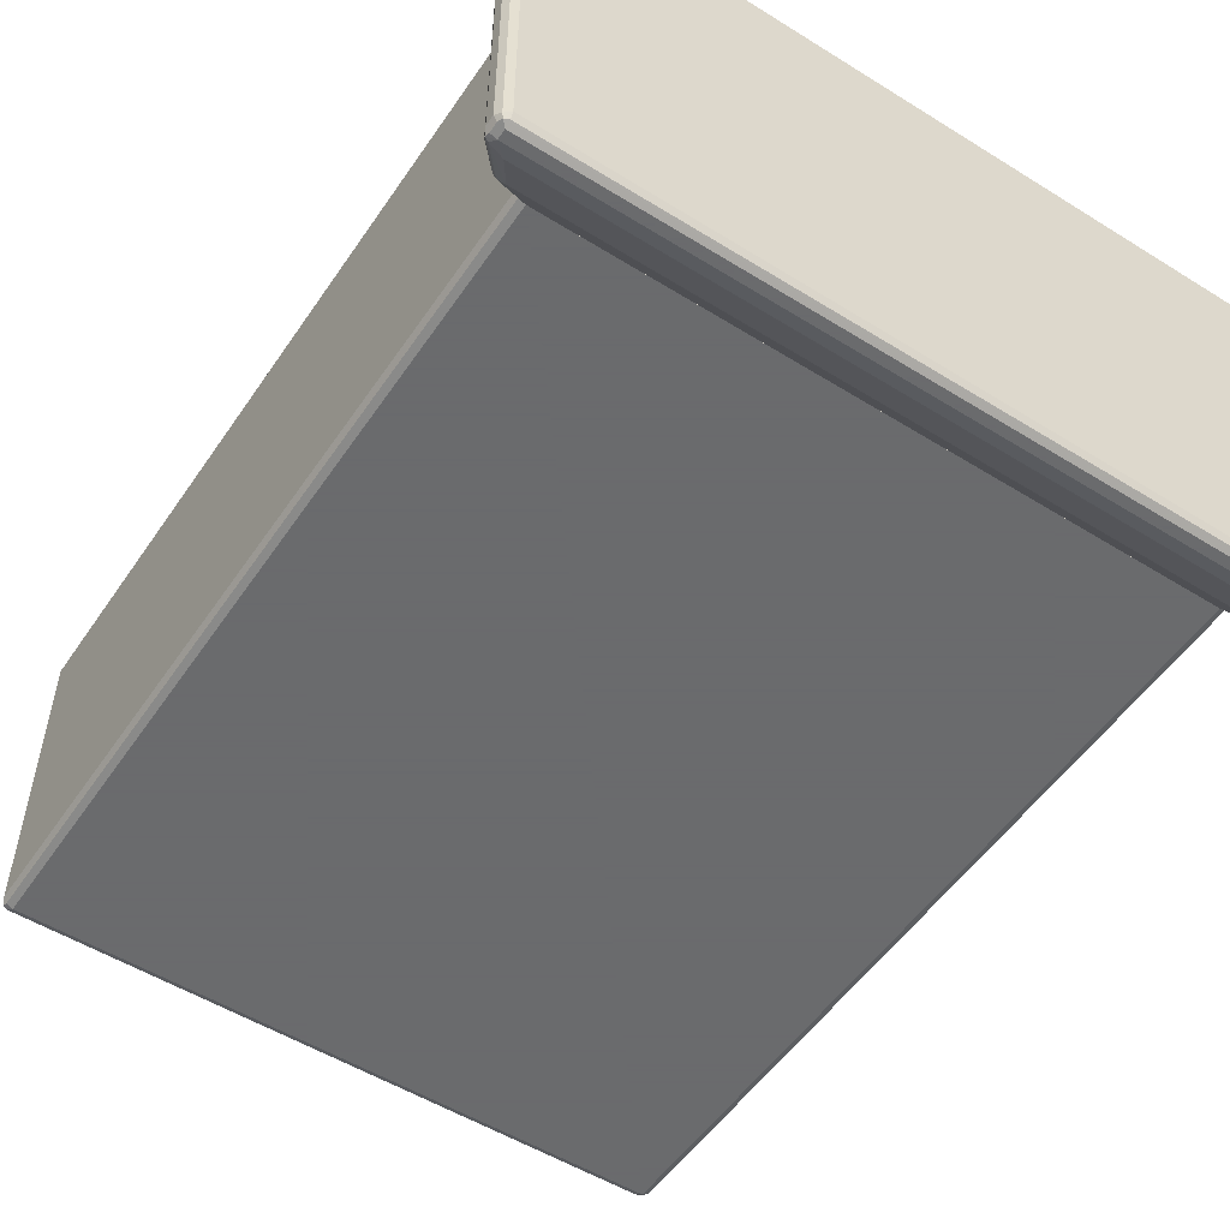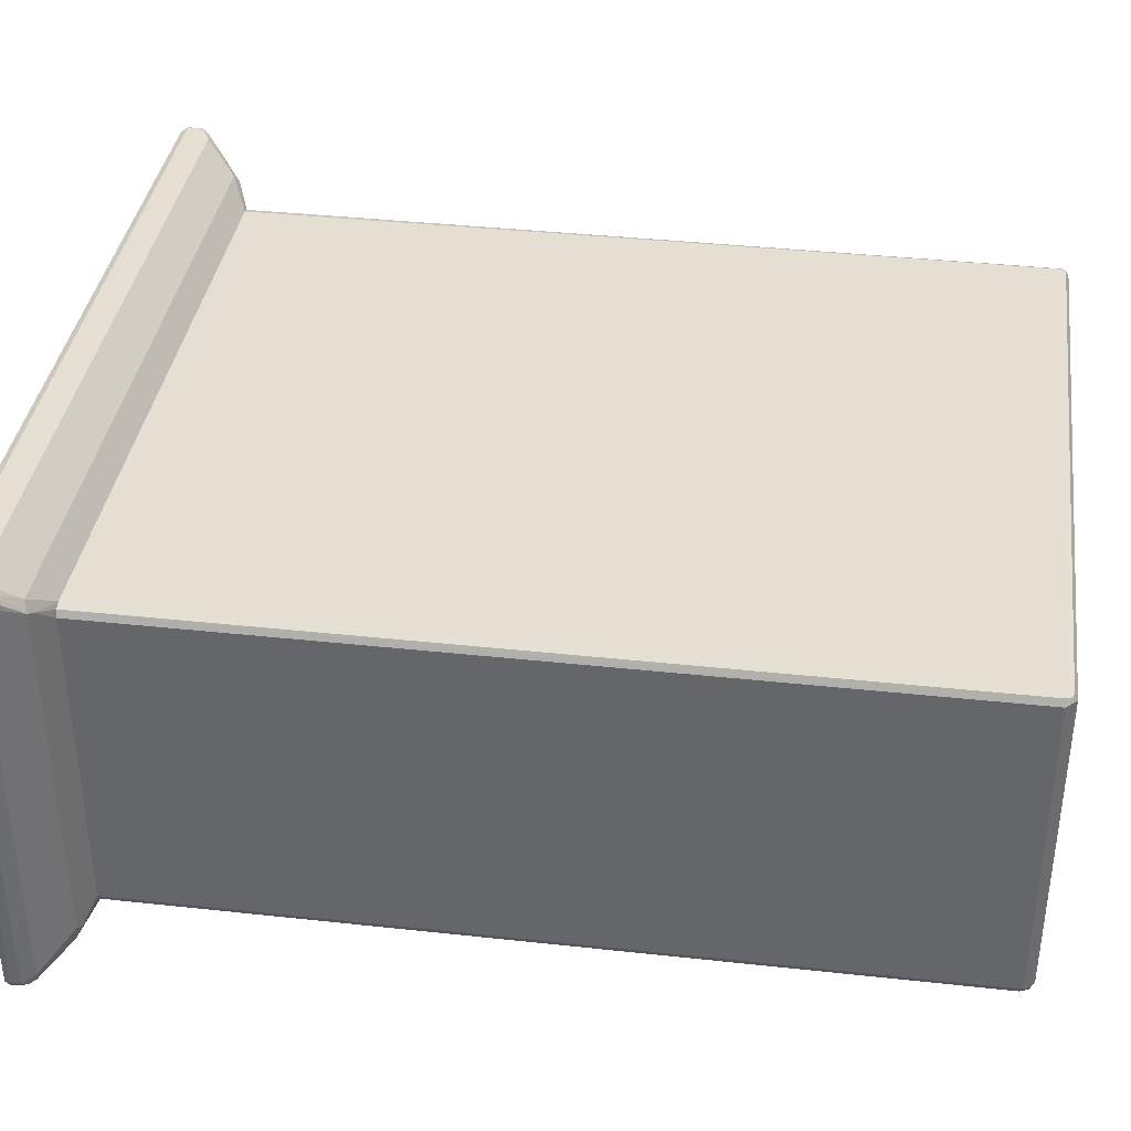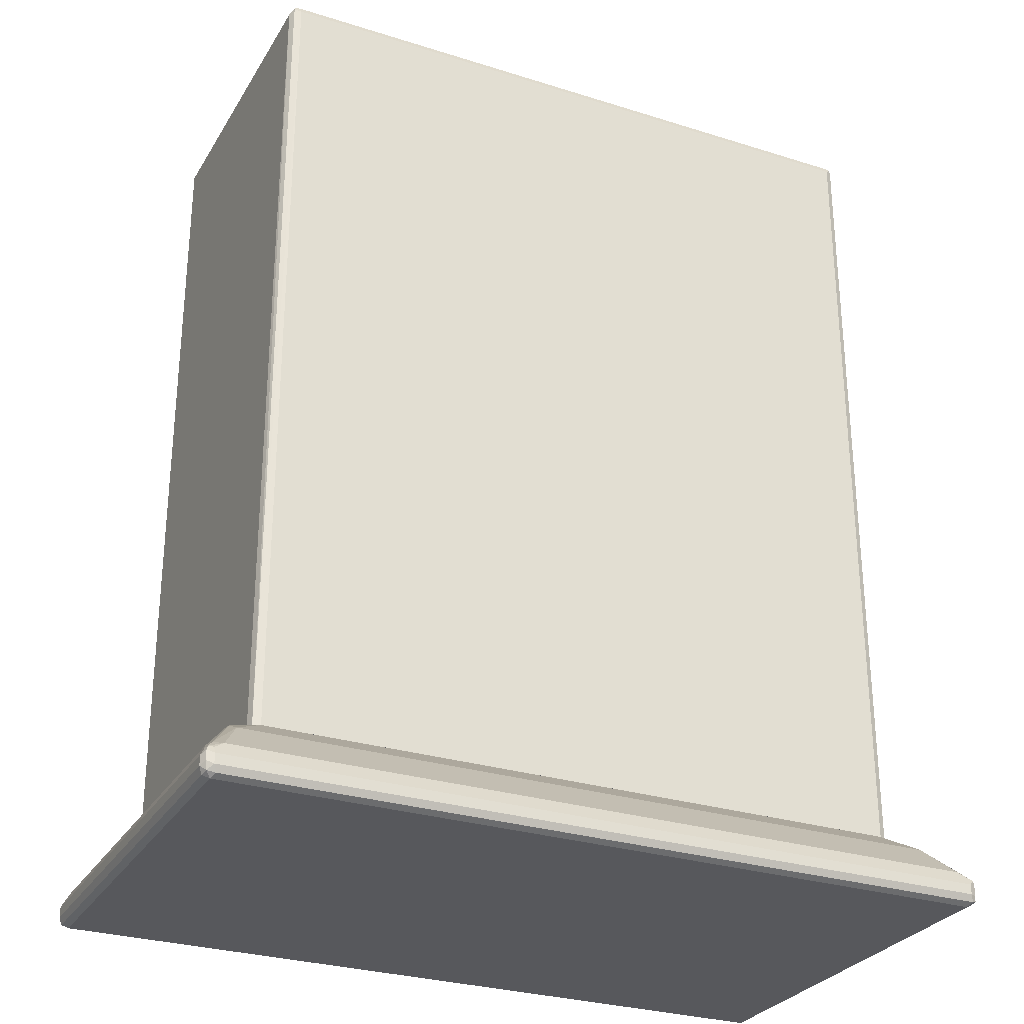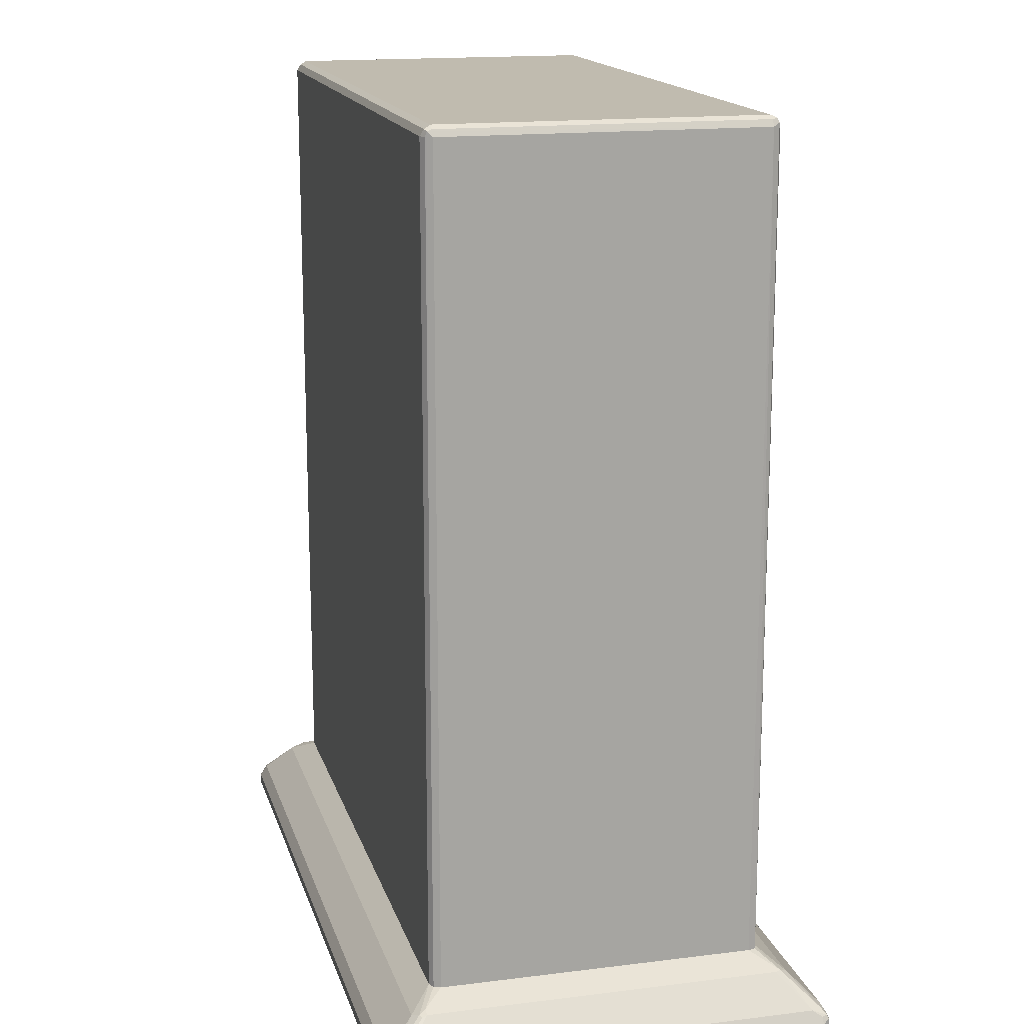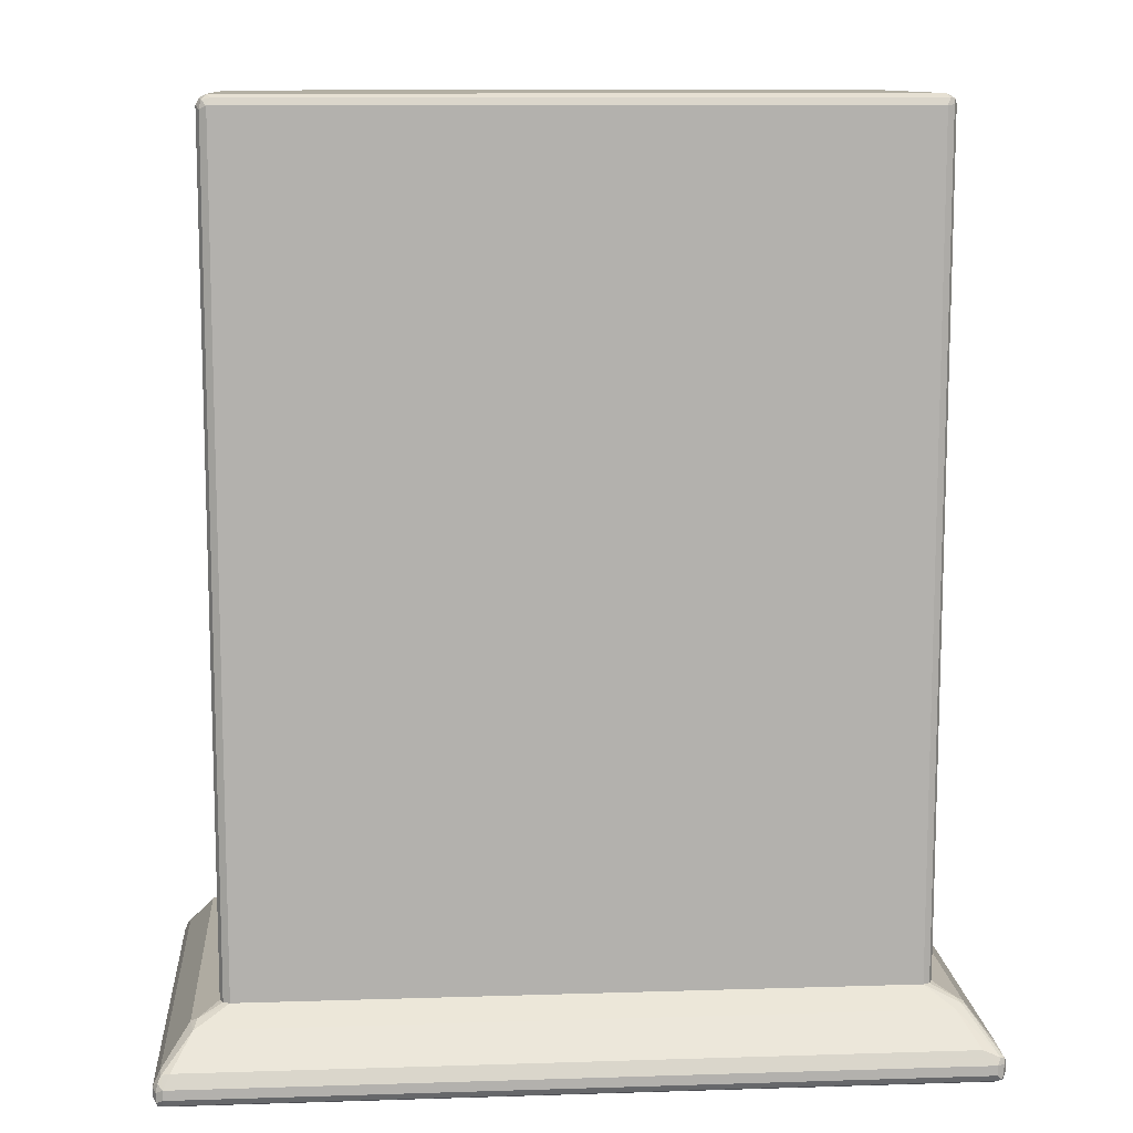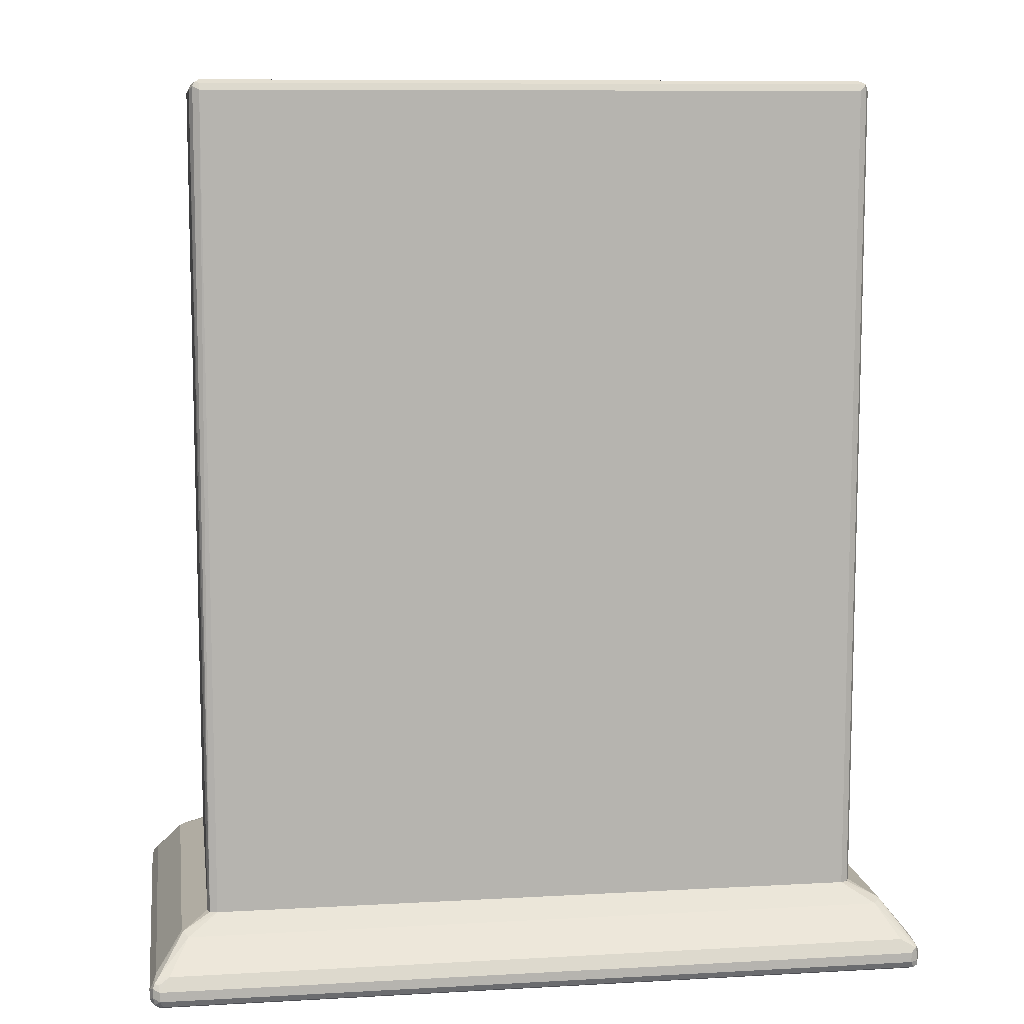
<metadata>
{"format":"obj","ext":"obj","renderer":"f3d","projection":"perspective","resolution":1024,"background":"white","views":[{"elev":-53.2,"azim":-33.6,"up":"+Z"},{"elev":37.1,"azim":98.0,"up":"+Z"},{"elev":-28.7,"azim":-25.3,"up":"+Y"},{"elev":16.0,"azim":-104.5,"up":"+Y"},{"elev":11.1,"azim":175.6,"up":"+Y"},{"elev":9.6,"azim":-8.3,"up":"+Y"}]}
</metadata>
<code>
v 0.5144 0.6808 -0.242
v 0.5092 0.6757 -0.2521
v 0.5067 0.6883 -0.2496
v 0.5092 0.6908 -0.237
v 0.5144 0.6808 0.242
v 0.5144 -0.5744 -0.242
v 0.4992 0.6808 -0.2572
v 0.5092 -0.5744 -0.2521
v 0.4997 -0.5744 -0.2569
v 0.4941 0.6908 -0.2521
v 0.4992 0.6959 -0.242
v 0.5092 0.6908 0.2471
v 0.5067 0.6883 0.2534
v 0.5092 0.6808 0.2521
v 0.5094 -0.5744 0.2518
v 0.5144 -0.5744 0.242
v -0.4992 0.6808 -0.2572
v 0.4992 -0.5744 -0.2572
v -0.5042 0.6908 -0.2521
v 0.4992 0.6959 0.242
v -0.4992 0.6959 -0.242
v 0.4992 0.6808 0.2572
v 0.4992 0.6908 0.2521
v -0.4992 0.6908 0.2521
v -0.4992 0.6808 0.2572
v 0.5092 -0.5744 0.2521
v -0.5092 0.6808 -0.2521
v -0.5106 0.6883 -0.2496
v -0.4992 -0.5744 -0.2572
v -0.4992 0.6959 0.242
v -0.5092 0.6908 -0.242
v 0.4992 -0.5744 0.2572
v -0.5067 0.6921 0.2496
v -0.5092 0.6857 0.2521
v -0.5109 -0.5744 0.2537
v -0.4992 -0.5744 0.2572
v -0.5092 -0.5744 -0.2521
v -0.5144 0.6808 -0.242
v -0.5144 0.6808 0.242
v -0.5092 0.6908 0.242
v -0.5144 -0.5744 -0.242
v -0.5144 -0.5744 0.242
v 0.59 -0.6657 -0.348
v 0.5799 -0.6455 -0.3378
v 0.5925 -0.648 -0.3353
v 0.5976 -0.6581 -0.3403
v 0.6001 -0.6707 -0.3429
v 0.59 -0.6808 -0.348
v -0.59 -0.6657 -0.348
v 0.5496 -0.6001 -0.2924
v -0.5698 -0.6455 -0.3378
v 0.595 -0.6455 -0.3227
v 0.5522 -0.5976 -0.2798
v 0.6052 -0.6657 -0.3328
v 0.6001 -0.6858 -0.3429
v 0.5976 -0.6921 -0.3403
v 0.59 -0.6909 -0.3429
v -0.5976 -0.6884 -0.3441
v -0.59 -0.6808 -0.348
v -0.6001 -0.6657 -0.3429
v -0.6014 -0.6581 -0.3403
v -0.595 -0.6556 -0.3429
v 0.4992 -0.5744 -0.2572
v 0.5446 -0.59 -0.2723
v -0.5395 -0.6001 -0.2924
v 0.595 -0.6455 0.3126
v 0.5547 -0.5951 -0.2672
v 0.6052 -0.6657 0.3328
v 0.6052 -0.6808 -0.3328
v 0.6001 -0.6909 -0.3328
v 0.6001 -0.6909 0.3328
v 0.59 -0.6959 0.3328
v 0.59 -0.6959 -0.3328
v -0.59 -0.6909 -0.3429
v -0.59 -0.6959 -0.3328
v -0.6001 -0.6909 -0.3378
v -0.6052 -0.6808 -0.3328
v -0.6001 -0.6808 -0.3429
v -0.6052 -0.6657 -0.3328
v -0.6052 -0.6657 0.3328
v -0.6001 -0.6556 0.3328
v -0.595 -0.6455 0.3176
v -0.595 -0.6455 -0.3176
v -0.5559 -0.5976 -0.2798
v -0.5496 -0.5951 -0.2824
v 0.5093 -0.5744 -0.2521
v -0.4992 -0.5744 -0.2572
v 0.5143 -0.5744 -0.242
v 0.6001 -0.6556 0.3378
v 0.5547 -0.5951 0.2773
v 0.6014 -0.6884 0.3403
v 0.6052 -0.6808 0.3328
v 0.5976 -0.6581 0.3441
v 0.6001 -0.6657 0.3429
v 0.595 -0.6909 0.3429
v -0.59 -0.6959 0.3328
v -0.6001 -0.6909 0.3277
v -0.6052 -0.6808 0.3328
v -0.6001 -0.6606 0.3429
v -0.5976 -0.6543 0.3403
v -0.59 -0.6449 0.3328
v -0.5522 -0.5938 0.2798
v -0.5547 -0.5951 0.2723
v -0.5547 -0.5951 -0.2723
v -0.5446 -0.59 -0.2723
v -0.5093 -0.5744 -0.2521
v 0.5143 -0.5744 0.242
v 0.5446 -0.59 0.2723
v 0.5522 -0.5976 0.2837
v 0.6001 -0.6808 0.3429
v 0.59 -0.6808 0.348
v 0.5748 -0.6455 0.3378
v 0.59 -0.6657 0.348
v 0.5446 -0.6001 0.2924
v -0.5849 -0.6909 0.3429
v -0.5976 -0.6884 0.3403
v -0.6001 -0.6757 0.3429
v -0.59 -0.6657 0.348
v -0.59 -0.6556 0.3429
v -0.5748 -0.6455 0.3378
v -0.5446 -0.6001 0.2924
v -0.4992 -0.5744 0.2572
v -0.5108 -0.5744 0.2537
v -0.5143 -0.5744 0.242
v -0.5143 -0.5744 -0.242
v -0.5142 -0.5744 -0.2423
v 0.5093 -0.5744 0.2521
v 0.4992 -0.5744 0.2572
v -0.59 -0.6808 0.348
f 1 2 3
f 1 3 4
f 1 4 12
f 1 12 5
f 1 5 16
f 1 16 6
f 1 6 8
f 1 8 2
f 2 7 3
f 2 8 9
f 2 9 7
f 3 7 10
f 3 10 11
f 3 11 4
f 4 11 20
f 4 20 12
f 5 12 13
f 5 13 14
f 5 14 15
f 5 15 16
f 6 16 15
f 6 15 26
f 6 26 32
f 6 32 36
f 6 36 35
f 6 35 42
f 6 42 41
f 6 41 37
f 6 37 29
f 6 29 18
f 6 18 9
f 6 9 8
f 7 17 19
f 7 19 10
f 7 9 18
f 7 18 29
f 7 29 17
f 10 19 21
f 10 21 11
f 11 21 30
f 11 30 20
f 12 20 13
f 13 22 14
f 13 20 23
f 13 23 24
f 13 24 25
f 13 25 22
f 14 22 32
f 14 32 26
f 14 26 15
f 17 27 28
f 17 28 19
f 17 29 37
f 17 37 27
f 19 28 21
f 20 30 24
f 20 24 23
f 21 28 31
f 21 31 40
f 21 40 30
f 22 25 36
f 22 36 32
f 24 30 33
f 24 33 25
f 25 33 34
f 25 34 35
f 25 35 36
f 27 37 28
f 28 38 39
f 28 39 40
f 28 40 31
f 28 37 41
f 28 41 38
f 30 40 33
f 33 40 39
f 33 39 34
f 34 39 35
f 35 39 42
f 38 41 42
f 38 42 39
f 43 44 45
f 43 45 46
f 43 46 47
f 43 47 55
f 43 55 48
f 43 48 59
f 43 59 49
f 43 49 51
f 43 51 44
f 44 50 45
f 44 51 65
f 44 65 50
f 45 52 54
f 45 54 46
f 45 50 53
f 45 53 67
f 45 67 52
f 46 54 47
f 47 54 69
f 47 69 55
f 48 55 56
f 48 56 57
f 48 57 58
f 48 58 59
f 49 59 58
f 49 58 60
f 49 60 61
f 49 61 62
f 49 62 51
f 50 63 64
f 50 64 53
f 50 65 87
f 50 87 63
f 51 62 65
f 52 66 89
f 52 89 68
f 52 68 54
f 52 67 90
f 52 90 66
f 53 64 67
f 54 68 92
f 54 92 69
f 55 69 56
f 56 69 70
f 56 70 71
f 56 71 72
f 56 72 73
f 56 73 57
f 57 73 75
f 57 75 74
f 57 74 58
f 58 74 75
f 58 75 76
f 58 76 77
f 58 77 78
f 58 78 60
f 60 78 61
f 61 78 77
f 61 77 79
f 61 79 80
f 61 80 81
f 61 81 82
f 61 82 83
f 61 83 84
f 61 84 85
f 61 85 62
f 62 85 65
f 63 86 64
f 63 87 106
f 63 106 126
f 63 126 125
f 63 125 124
f 63 124 123
f 63 123 122
f 63 122 128
f 63 128 127
f 63 127 107
f 63 107 88
f 63 88 86
f 64 86 88
f 64 88 67
f 65 85 87
f 66 90 89
f 67 88 107
f 67 107 90
f 68 91 92
f 68 89 93
f 68 93 94
f 68 94 91
f 69 92 91
f 69 91 70
f 70 91 71
f 71 91 72
f 72 91 95
f 72 95 115
f 72 115 96
f 72 96 75
f 72 75 73
f 75 96 97
f 75 97 76
f 76 97 98
f 76 98 77
f 77 98 80
f 77 80 79
f 80 99 100
f 80 100 81
f 80 98 117
f 80 117 99
f 81 100 82
f 82 100 101
f 82 101 102
f 82 102 103
f 82 103 104
f 82 104 83
f 83 104 84
f 84 104 85
f 85 104 105
f 85 105 106
f 85 106 87
f 89 90 109
f 89 109 93
f 90 108 109
f 90 107 108
f 91 94 110
f 91 110 111
f 91 111 95
f 93 112 113
f 93 113 111
f 93 111 110
f 93 110 94
f 93 109 114
f 93 114 112
f 95 111 129
f 95 129 115
f 96 115 116
f 96 116 97
f 97 116 98
f 98 116 117
f 99 118 100
f 99 117 129
f 99 129 118
f 100 118 119
f 100 119 120
f 100 120 101
f 101 120 121
f 101 121 102
f 102 121 122
f 102 122 123
f 102 123 124
f 102 124 103
f 103 124 125
f 103 125 104
f 104 125 105
f 105 125 126
f 105 126 106
f 107 127 108
f 108 114 109
f 108 127 128
f 108 128 114
f 111 113 118
f 111 118 129
f 112 114 121
f 112 121 120
f 112 120 118
f 112 118 113
f 114 128 122
f 114 122 121
f 115 129 116
f 116 129 117
f 118 120 119

</code>
